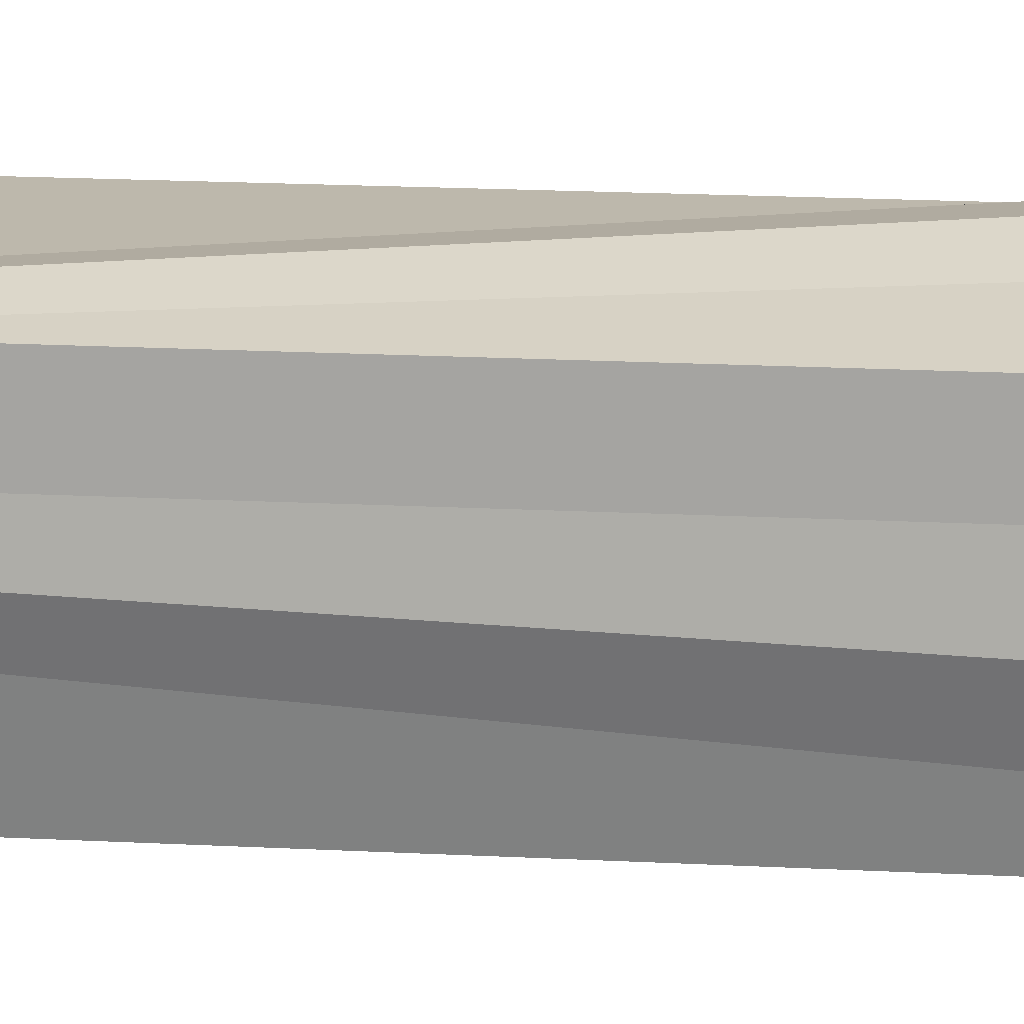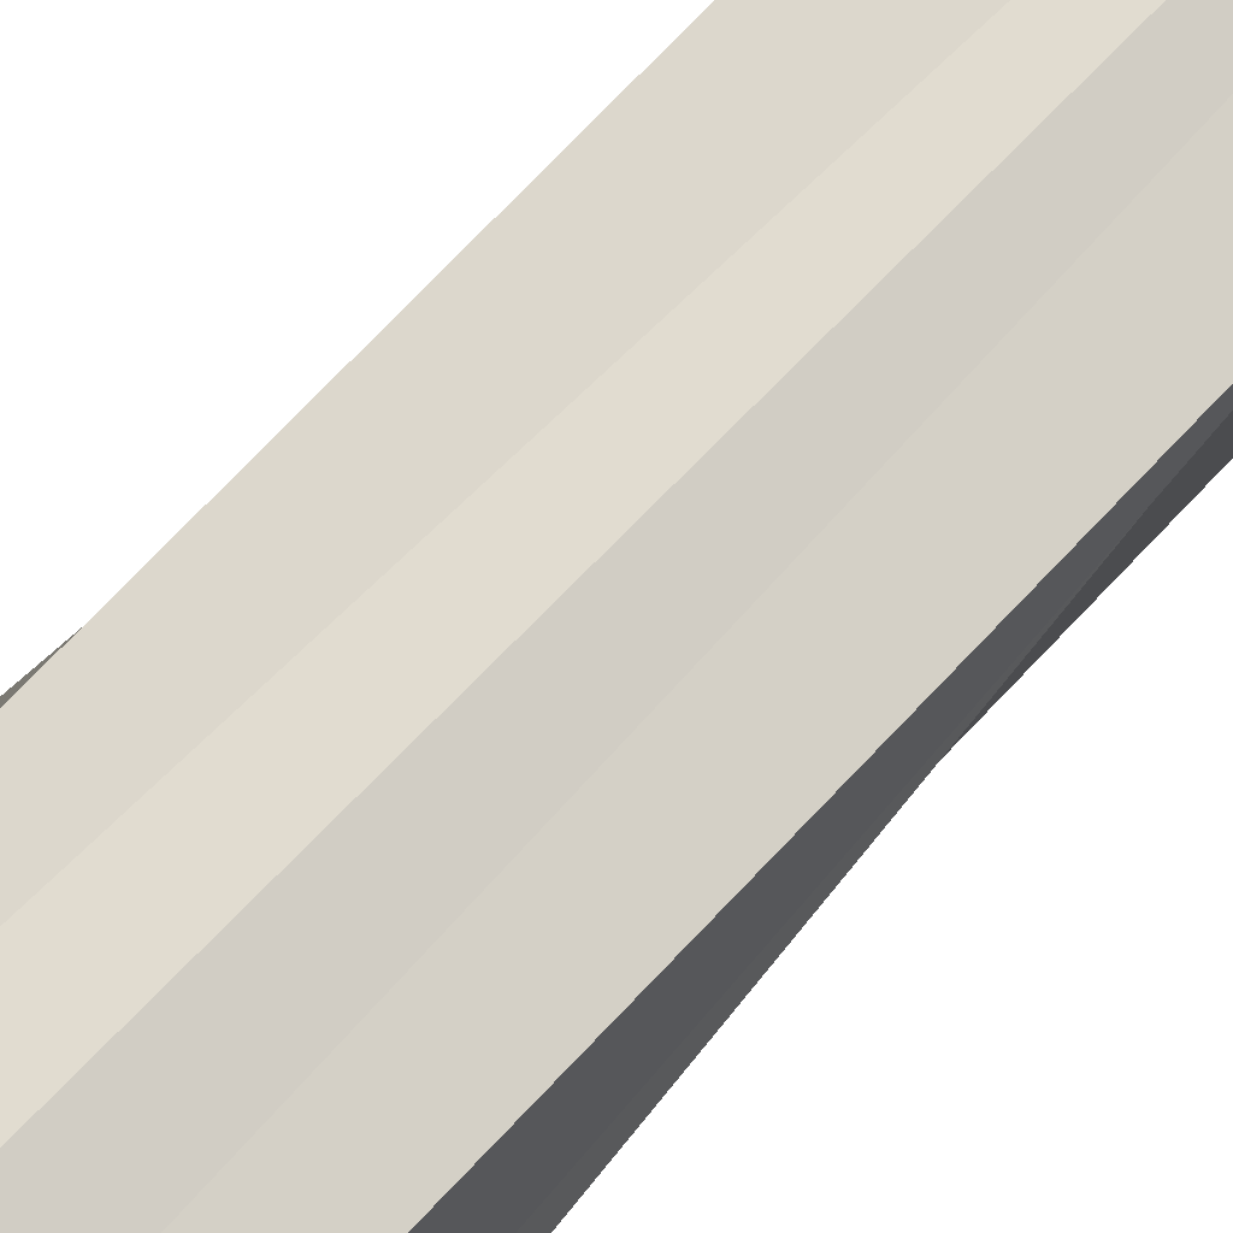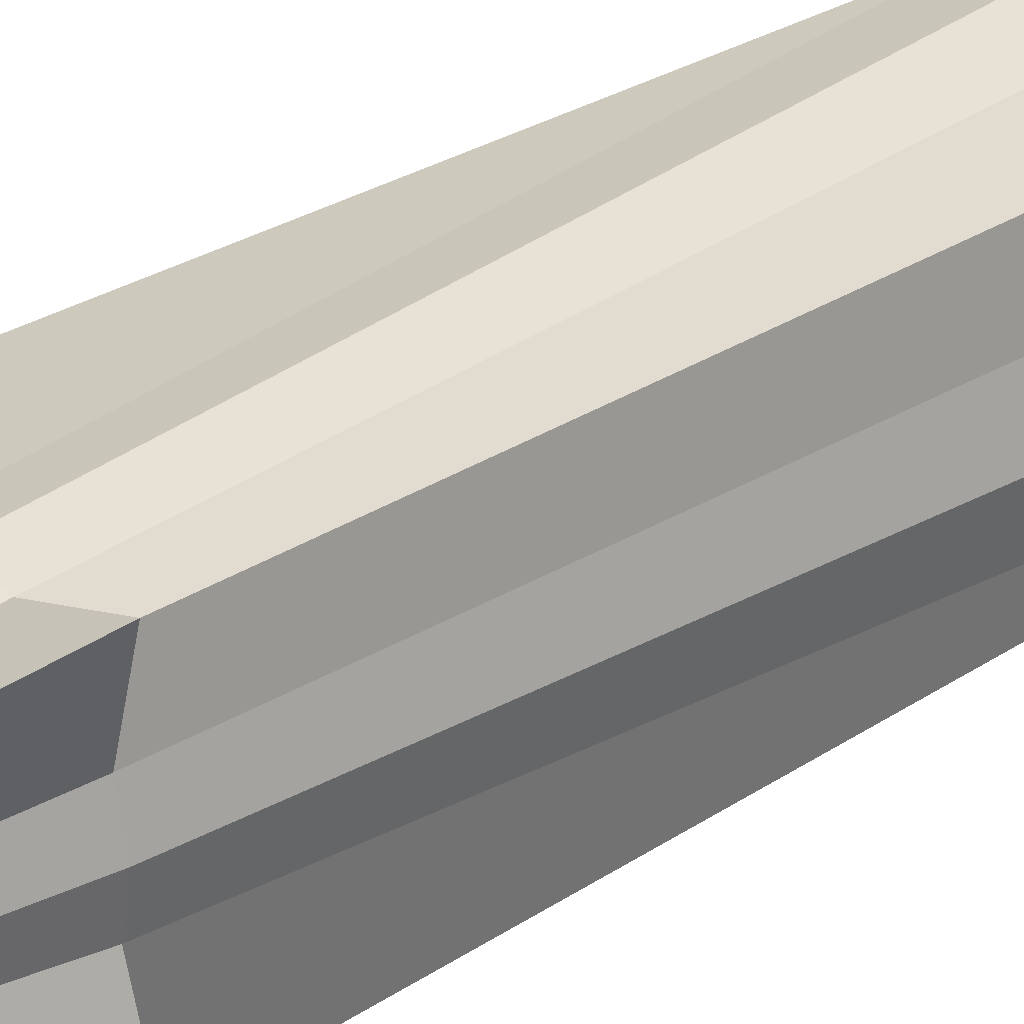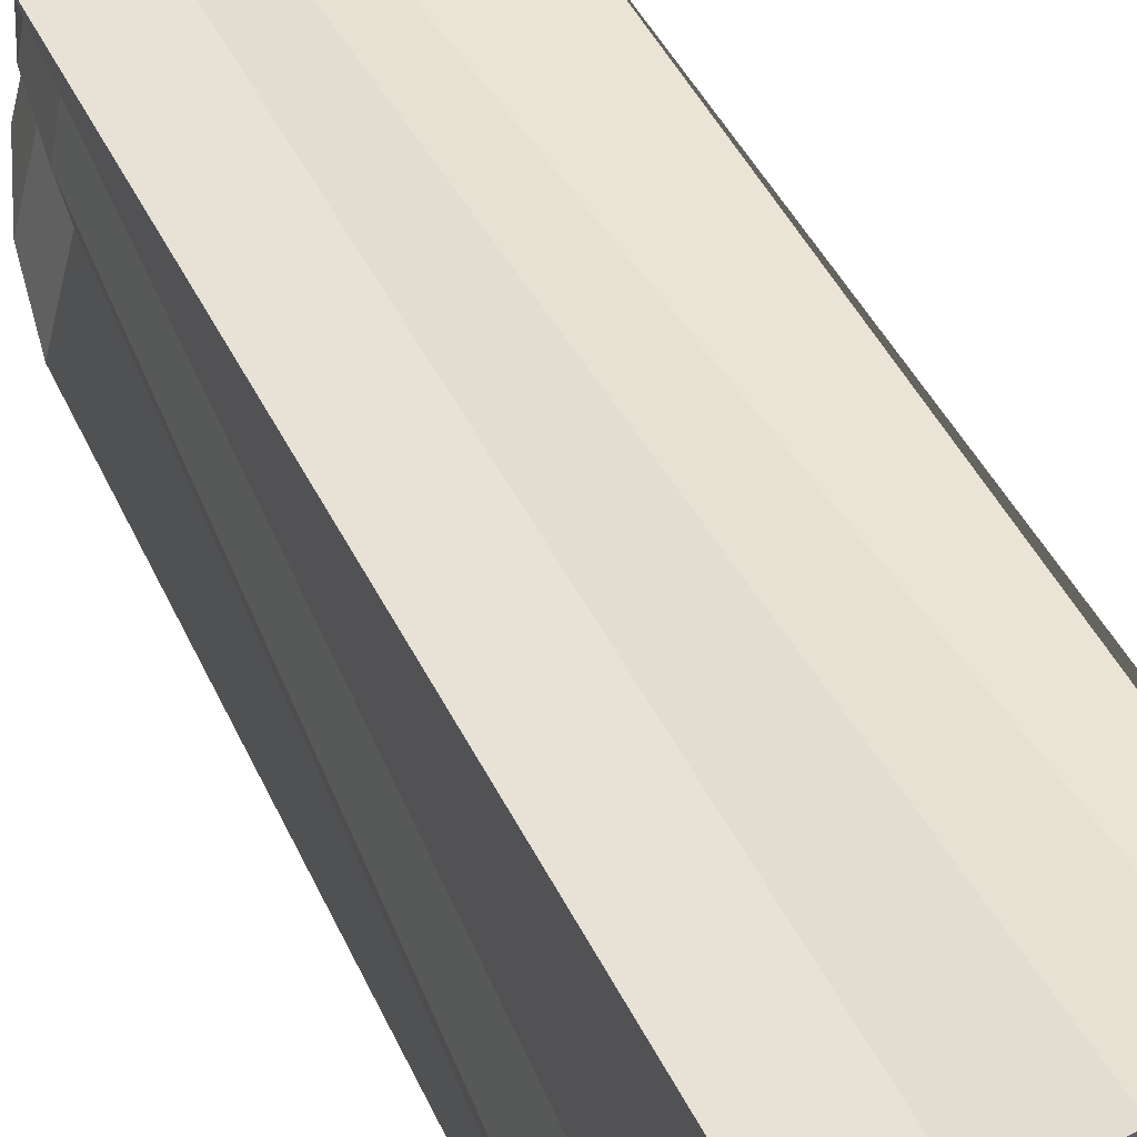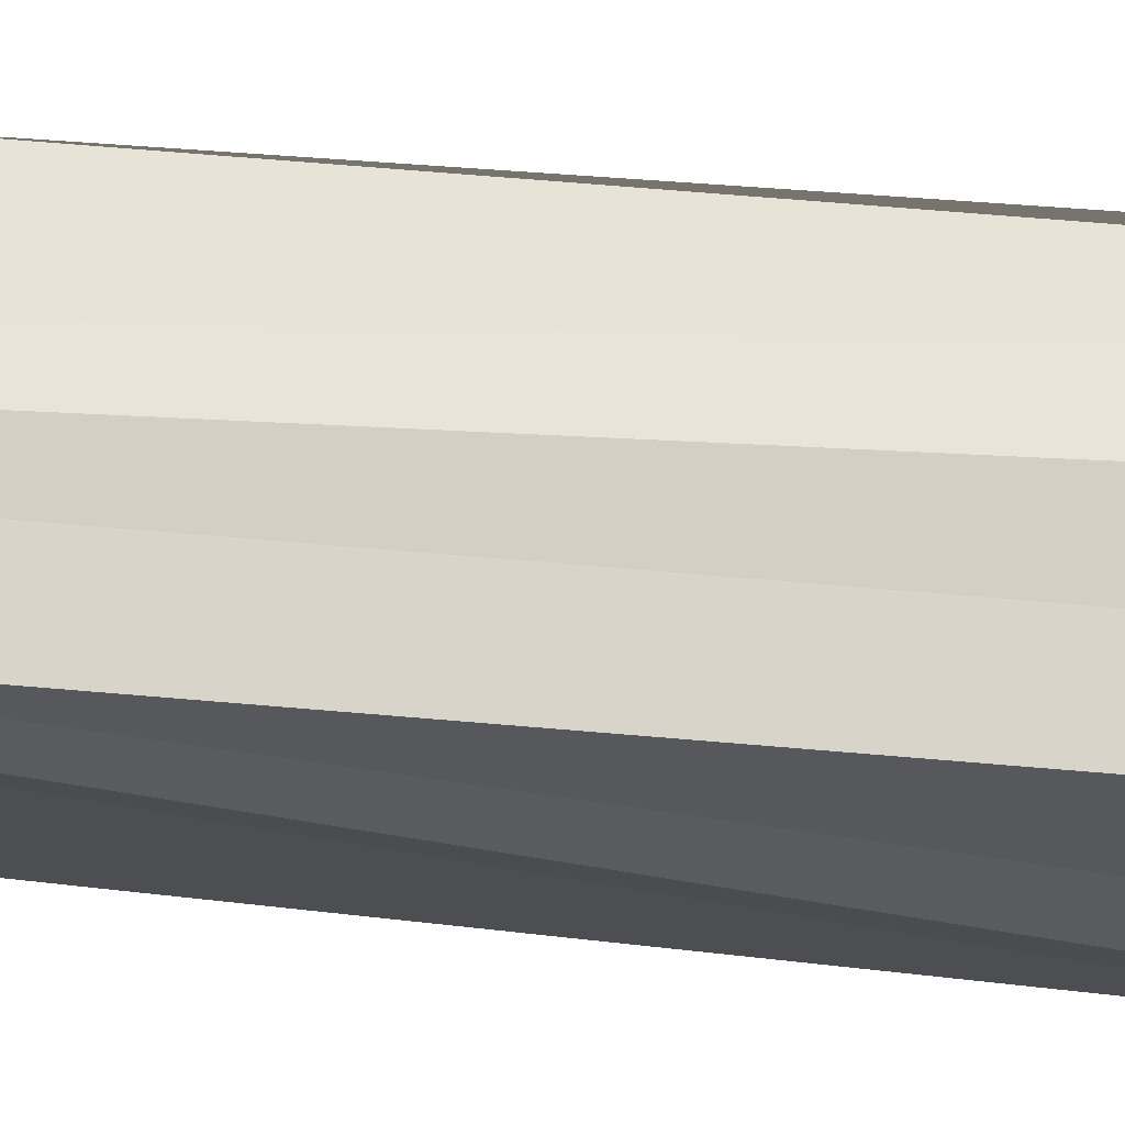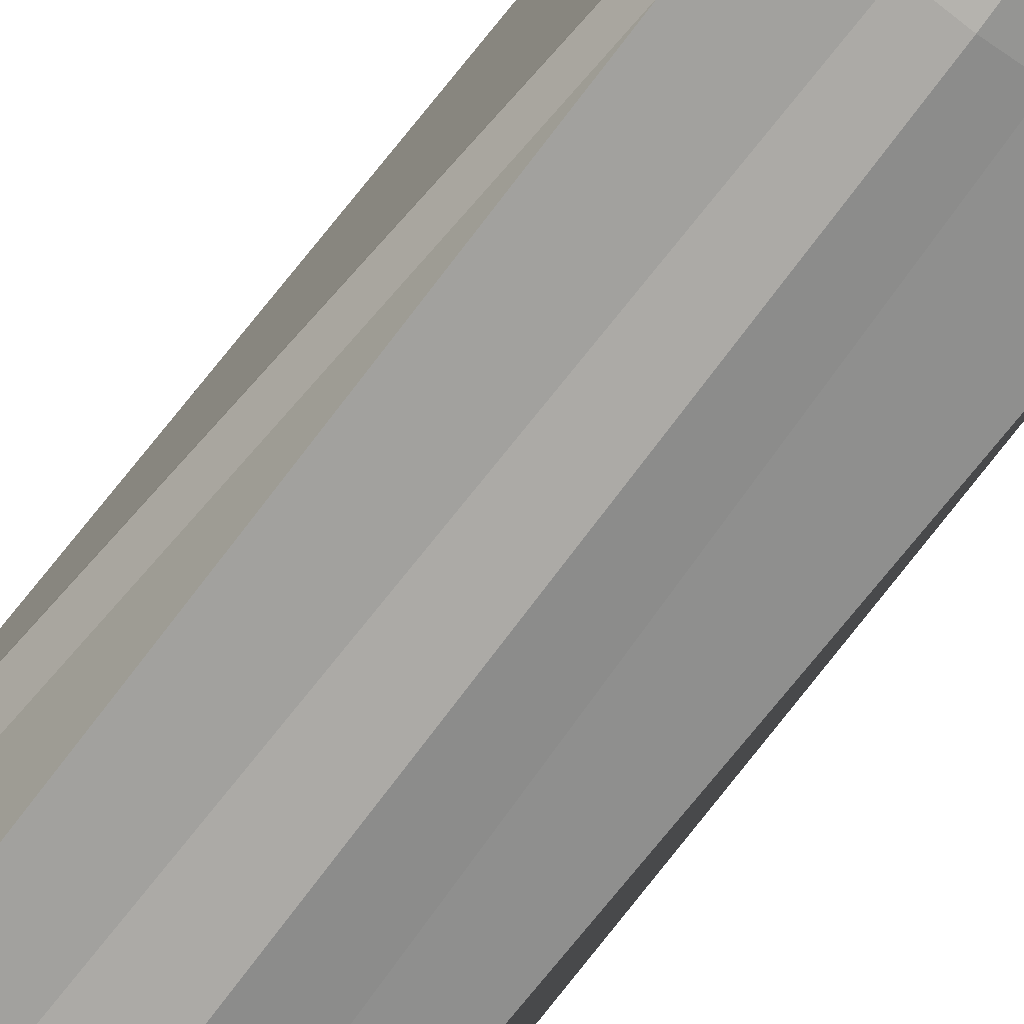
<metadata>
{"format":"obj","ext":"obj","renderer":"f3d","projection":"perspective","resolution":1024,"background":"white","views":[{"elev":21.9,"azim":94.9,"up":"+Y"},{"elev":78.1,"azim":-136.0,"up":"+Y"},{"elev":27.6,"azim":44.5,"up":"+Y"},{"elev":47.0,"azim":154.7,"up":"+Y"},{"elev":67.6,"azim":94.9,"up":"+Y"},{"elev":-67.0,"azim":-36.5,"up":"+Y"}]}
</metadata>
<code>
o Cylinder_Cylinder.003
v 0 0.05179 -0.12
v 0 0.03267 0.12
v 0.0125 0.03019 0.12
v 0.01982 0.04785 -0.12
v 0.03662 0.03662 0.12
v 0.03662 0.03662 -0.12
v 0.03019 0.0125 0.12
v 0.04785 0.01982 -0.12
v 0.03267 -0 0.12
v 0.05179 0 -0.12
v 0.03019 -0.0125 0.12
v 0.04785 -0.01982 -0.12
v 0.03662 -0.03662 0.12
v 0.03662 -0.03662 -0.12
v 0.0125 -0.03019 0.12
v 0.01982 -0.04785 -0.12
v 0 -0.03267 0.12
v 0 -0.05179 -0.12
v -0.0125 -0.03019 0.12
v -0.01982 -0.04785 -0.12
v -0.03662 -0.03662 0.12
v -0.03662 -0.03662 -0.12
v -0.03019 -0.0125 0.12
v -0.04785 -0.01982 -0.12
v -0.03267 -0 0.12
v -0.05179 0 -0.12
v -0.03019 0.0125 0.12
v -0.04785 0.01982 -0.12
v -0.03662 0.03662 0.12
v -0.03662 0.03662 -0.12
v -0.01473 -0.006102 0.1593
v -0.01787 -0.01787 0.1593
v -0.01787 -0.01787 0.098
v -0.01473 -0.006102 0.098
v -0.0125 0.03019 0.12
v -0.01982 0.04785 -0.12
v 0 0.02919 0.1424
v 0.01117 0.02697 0.1424
v 0.03272 0.03272 0.1424
v 0.02697 0.01117 0.1424
v 0.02919 -0 0.1424
v 0.02697 -0.01117 0.1424
v 0.03272 -0.03272 0.1424
v 0.01117 -0.02697 0.1424
v 0 -0.02919 0.1424
v -0.01117 -0.02697 0.1424
v -0.03272 -0.03272 0.1424
v -0.02697 -0.01117 0.1424
v -0.02919 -0 0.1424
v -0.02697 0.01117 0.1424
v -0.03272 0.03272 0.1424
v -0.01117 0.02697 0.1424
v 0 0.02329 0.1593
v 0.008914 0.02152 0.1593
v 0.02611 0.02611 0.1593
v 0.02152 0.008914 0.1593
v 0.02329 -0 0.1593
v 0.02152 -0.008914 0.1593
v 0.02611 -0.02611 0.1593
v 0.008914 -0.02152 0.1593
v 0 -0.02329 0.1593
v -0.008914 -0.02152 0.1593
v -0.02611 -0.02611 0.1593
v -0.02152 -0.008914 0.1593
v -0.02329 -0 0.1593
v -0.02152 0.008914 0.1593
v -0.02611 0.02611 0.1593
v -0.008914 0.02152 0.1593
v 0 0.01595 0.1593
v 0.006102 0.01473 0.1593
v 0.01787 0.01787 0.1593
v 0.01473 0.006102 0.1593
v 0.01595 -0 0.1593
v 0.01473 -0.006102 0.1593
v 0.01787 -0.01787 0.1593
v 0.006102 -0.01473 0.1593
v 0 -0.01595 0.1593
v -0.006102 -0.01473 0.1593
v -0.01595 -0 0.1593
v -0.01473 0.006102 0.1593
v -0.01787 0.01787 0.1593
v -0.006102 0.01473 0.1593
v 0.006102 0.01473 0.098
v 0 0.01595 0.098
v -0.006102 0.01473 0.098
v -0.01787 0.01787 0.098
v -0.01473 0.006102 0.098
v -0.01595 -0 0.098
v -0.006102 -0.01473 0.098
v 0 -0.01595 0.098
v 0.006102 -0.01473 0.098
v 0.01787 -0.01787 0.098
v 0.01473 -0.006102 0.098
v 0.01595 -0 0.098
v 0.01473 0.006102 0.098
v 0.01787 0.01787 0.098
f 1 2 3 4
f 4 3 5 6
f 6 5 7 8
f 8 7 9 10
f 10 9 11 12
f 12 11 13 14
f 14 13 15 16
f 16 15 17 18
f 18 17 19 20
f 20 19 21 22
f 22 21 23 24
f 24 23 25 26
f 26 25 27 28
f 28 27 29 30
f 31 32 33 34
f 30 29 35 36
f 36 35 2 1
f 1 4 6 8 10 12 14 16 18 20 22 24 26 28 30 36
f 37 38 3 2
f 38 39 5 3
f 39 40 7 5
f 40 41 9 7
f 41 42 11 9
f 42 43 13 11
f 43 44 15 13
f 44 45 17 15
f 45 46 19 17
f 46 47 21 19
f 47 48 23 21
f 48 49 25 23
f 49 50 27 25
f 50 51 29 27
f 51 52 35 29
f 52 37 2 35
f 53 54 38 37
f 54 55 39 38
f 55 56 40 39
f 56 57 41 40
f 57 58 42 41
f 58 59 43 42
f 59 60 44 43
f 60 61 45 44
f 61 62 46 45
f 62 63 47 46
f 63 64 48 47
f 64 65 49 48
f 65 66 50 49
f 66 67 51 50
f 67 68 52 51
f 68 53 37 52
f 69 70 54 53
f 70 71 55 54
f 71 72 56 55
f 72 73 57 56
f 73 74 58 57
f 74 75 59 58
f 75 76 60 59
f 76 77 61 60
f 77 78 62 61
f 78 32 63 62
f 32 31 64 63
f 31 79 65 64
f 79 80 66 65
f 80 81 67 66
f 81 82 68 67
f 82 69 53 68
f 83 84 85 86 87 88 34 33 89 90 91 92 93 94 95 96
f 73 72 95 94
f 79 31 34 88
f 74 73 94 93
f 80 79 88 87
f 75 74 93 92
f 81 80 87 86
f 76 75 92 91
f 82 81 86 85
f 77 76 91 90
f 70 69 84 83
f 69 82 85 84
f 78 77 90 89
f 71 70 83 96
f 32 78 89 33
f 72 71 96 95

</code>
